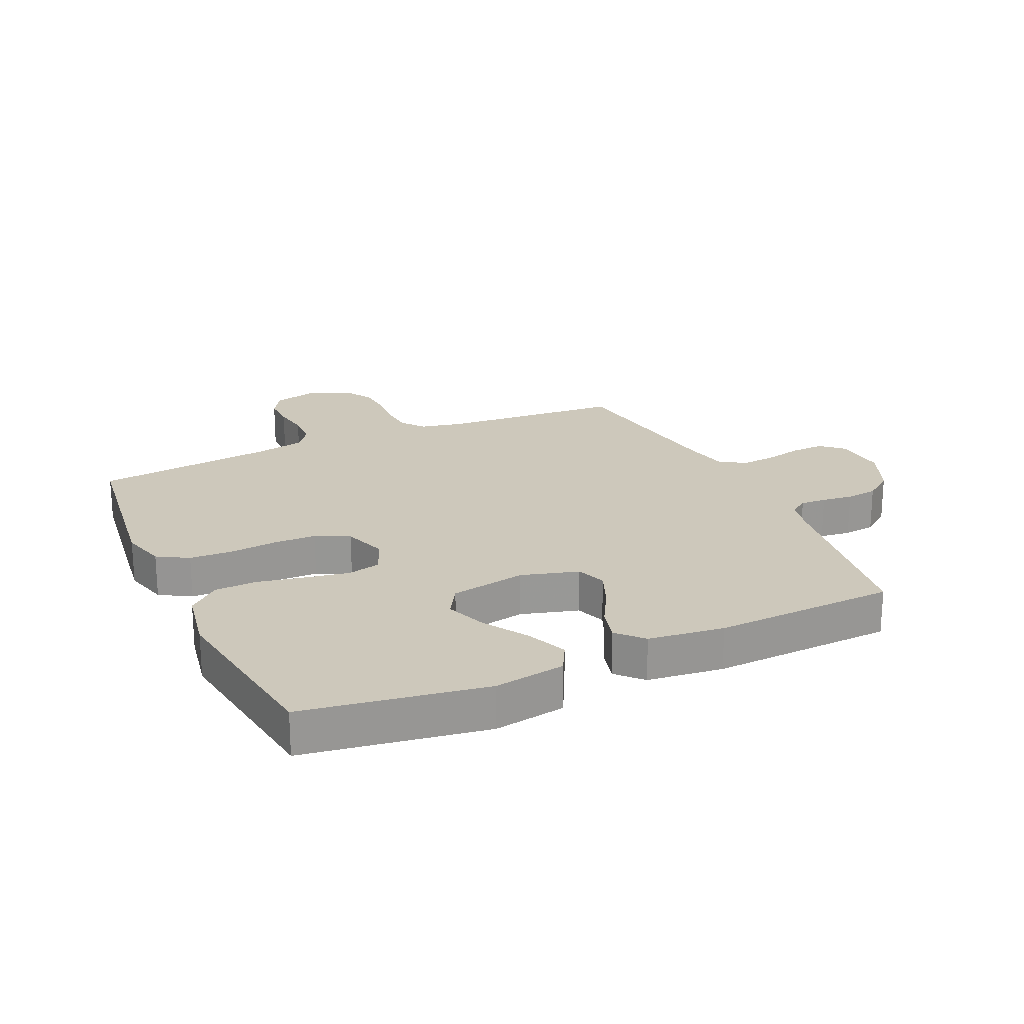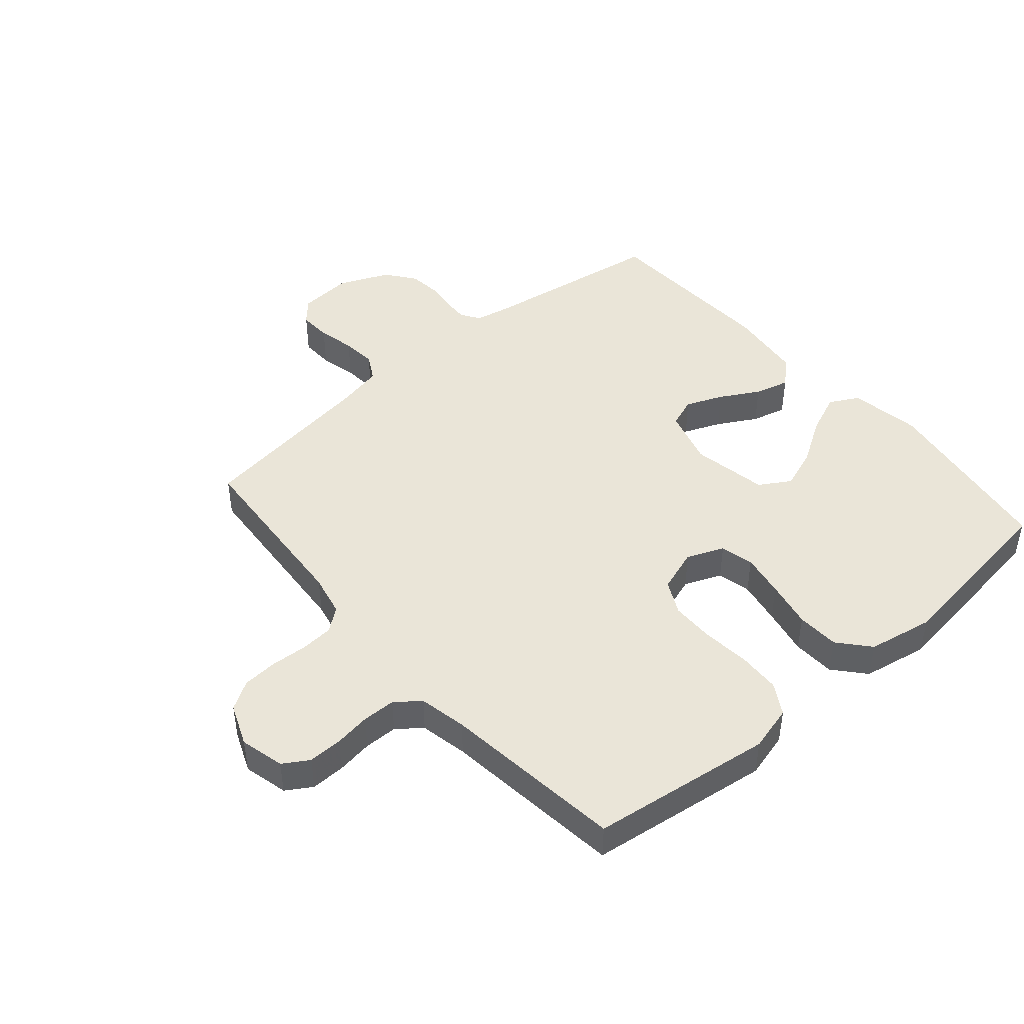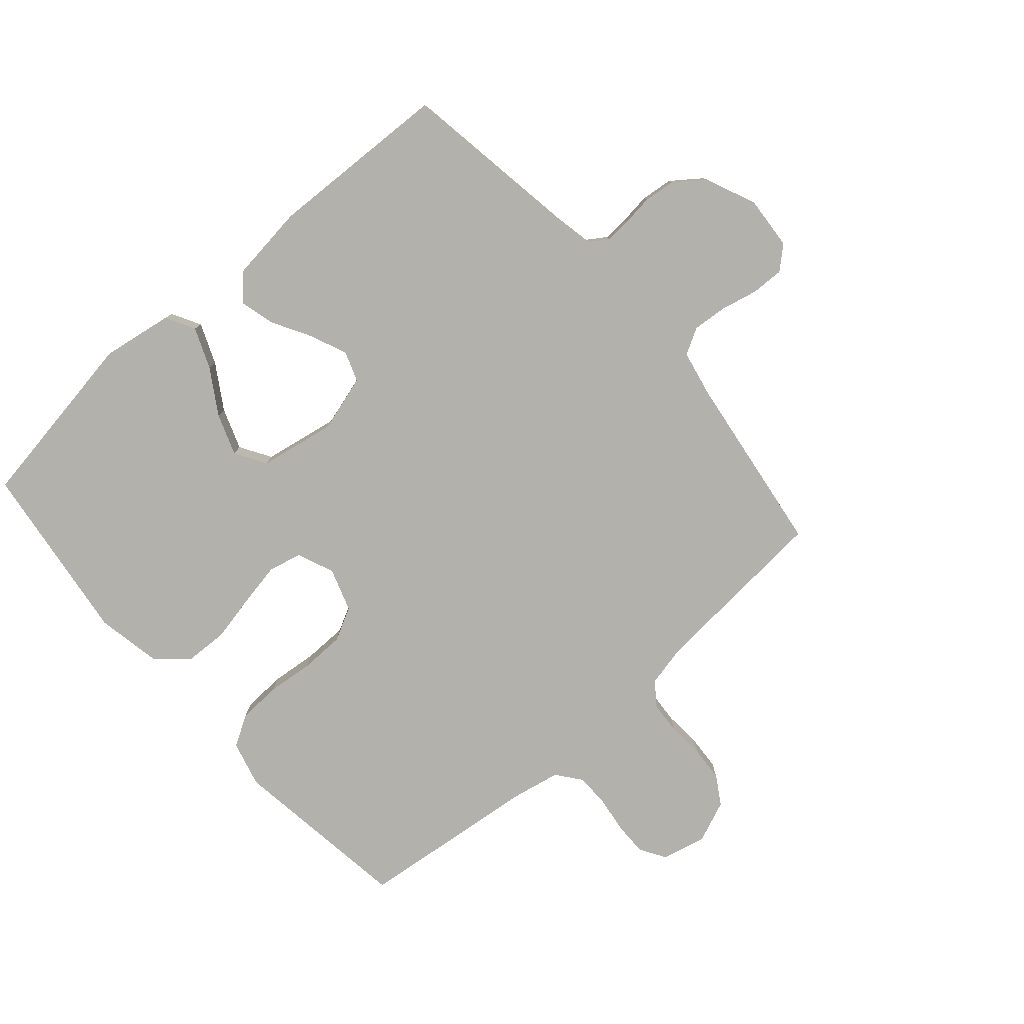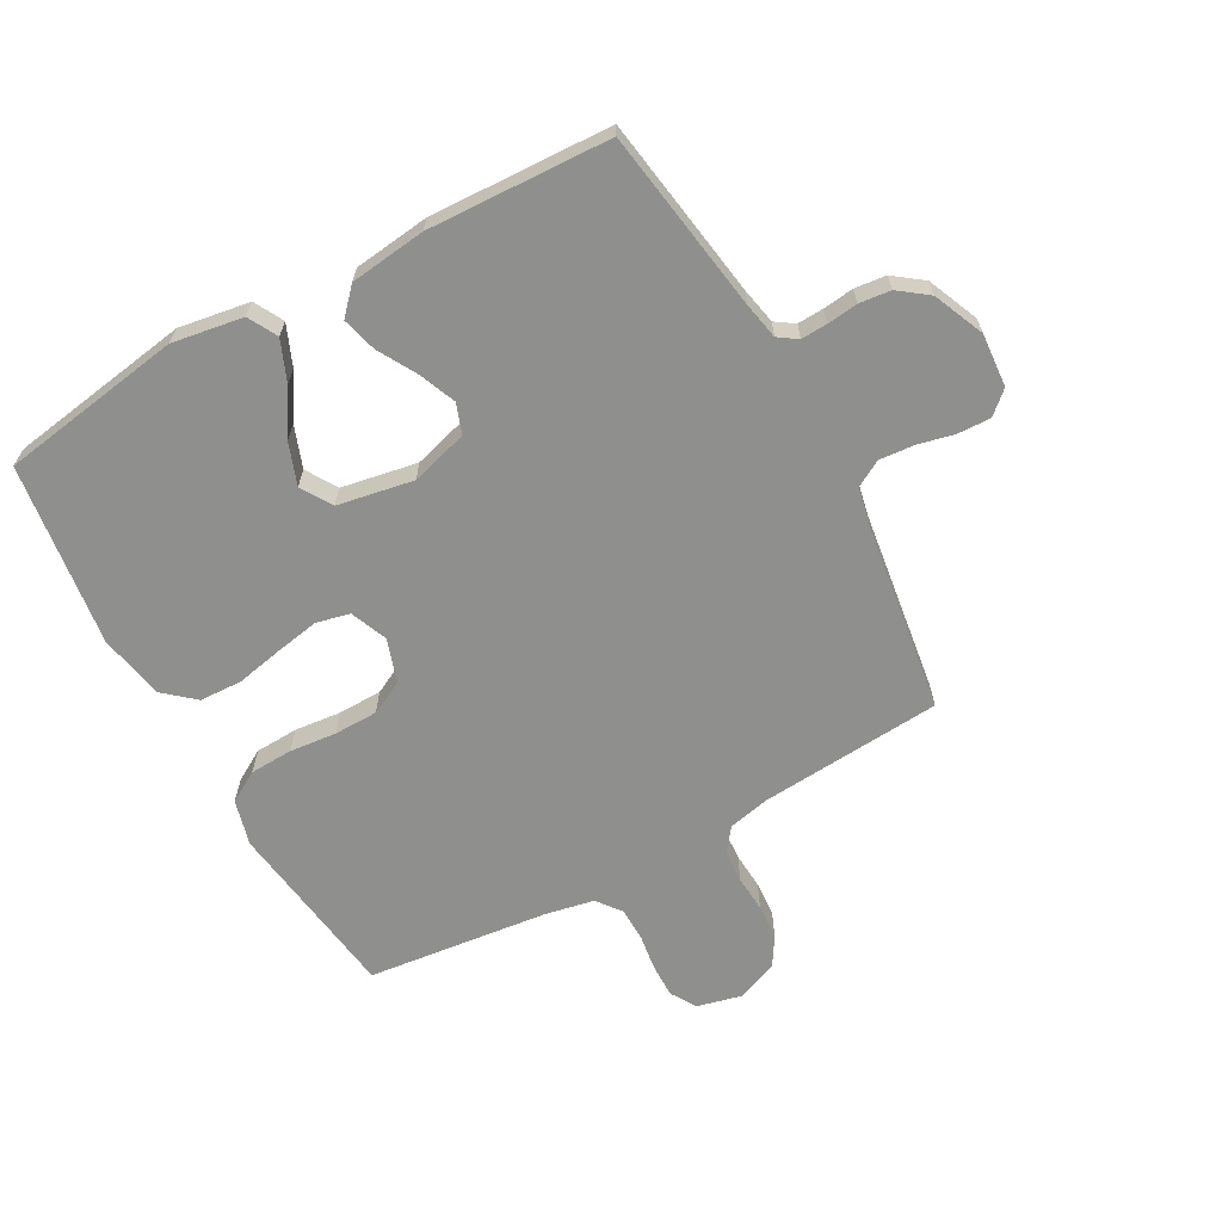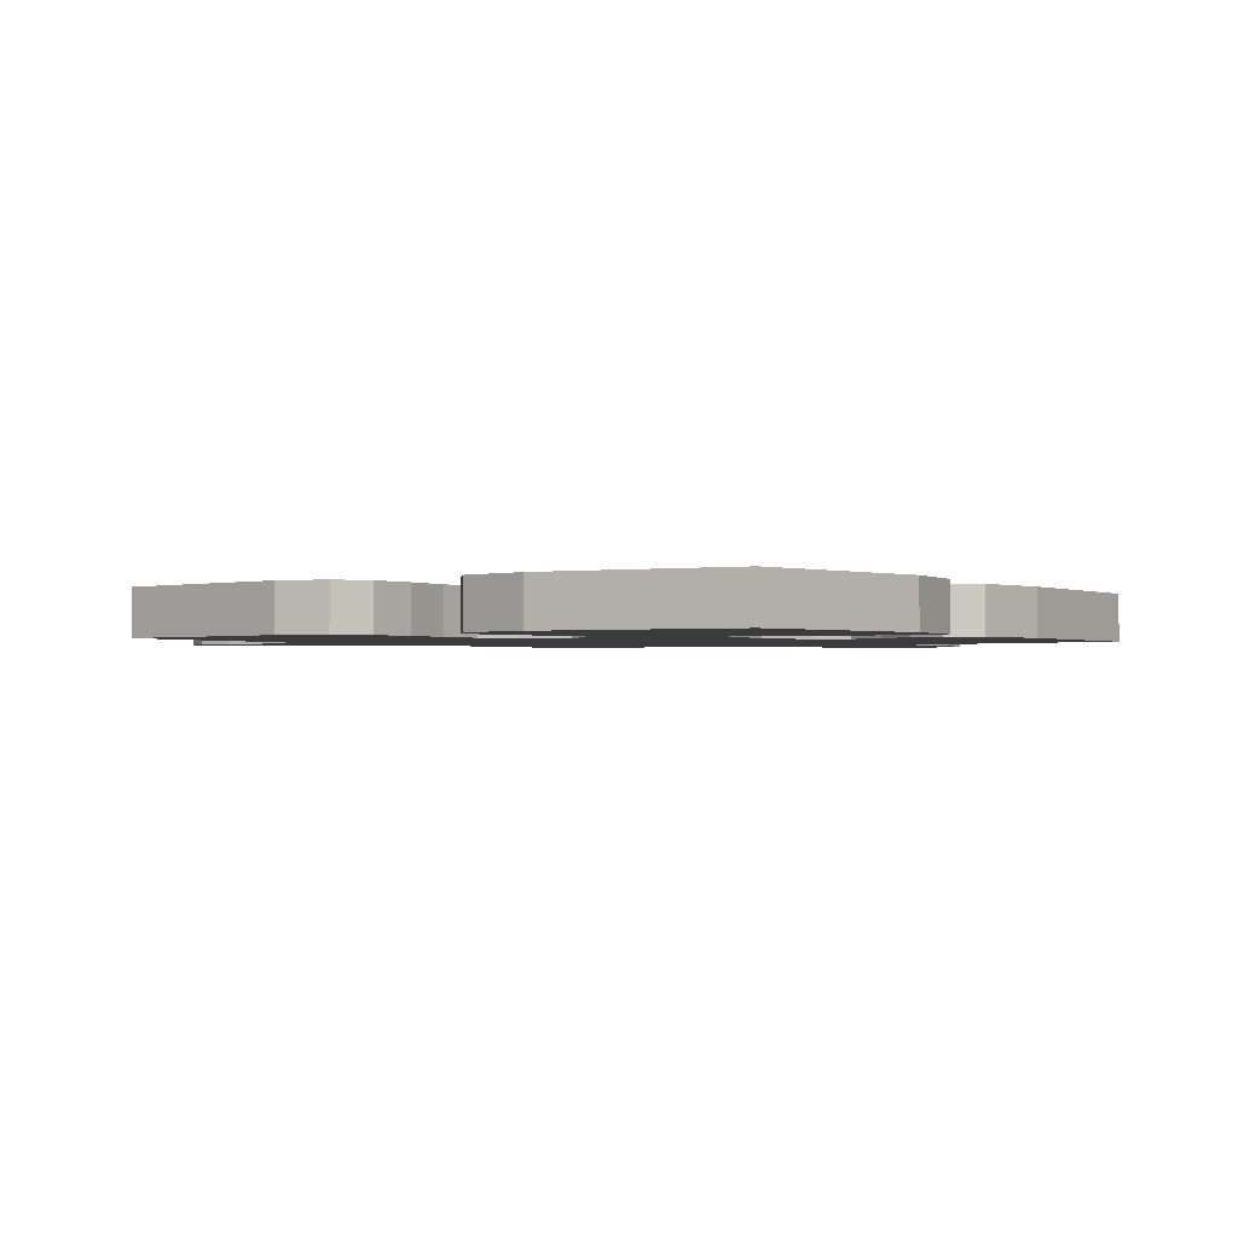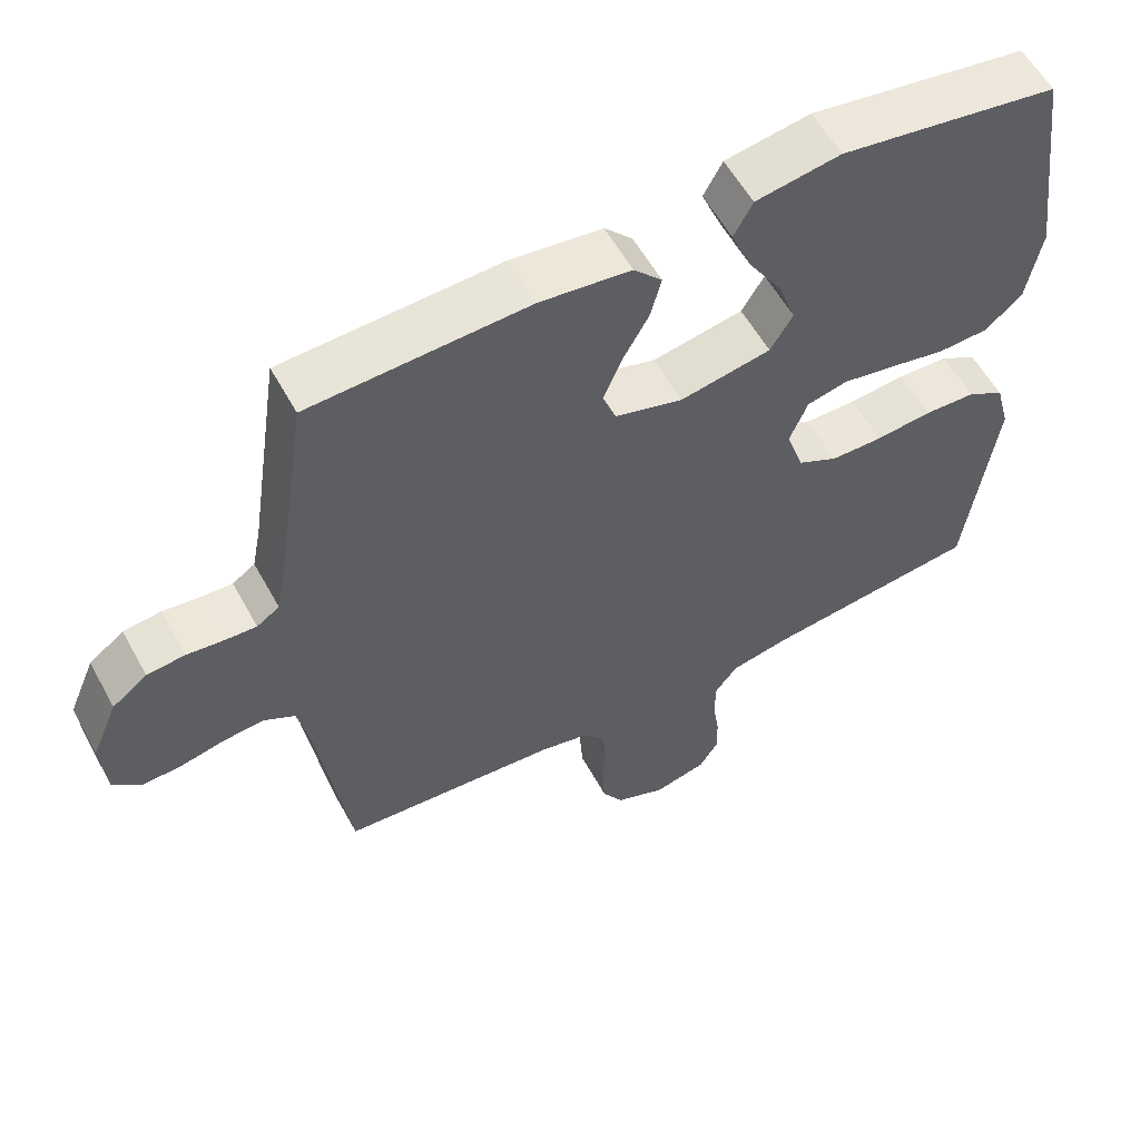
<metadata>
{"format":"obj","ext":"obj","renderer":"f3d","projection":"perspective","resolution":1024,"background":"white","views":[{"elev":21.9,"azim":-24.6,"up":"+Y"},{"elev":45.4,"azim":-130.7,"up":"+Y"},{"elev":-79.1,"azim":41.4,"up":"+Y"},{"elev":-65.1,"azim":29.0,"up":"+Y"},{"elev":-1.6,"azim":-55.0,"up":"+Y"},{"elev":57.3,"azim":151.5,"up":"+Z"}]}
</metadata>
<code>
v 0.5 0.07 -0.5
v 0.2 0.07 -0.522
v 0.131 0.07 -0.537
v 0.102 0.07 -0.575
v 0.098 0.07 -0.629
v 0.102 0.07 -0.689
v 0.098 0.07 -0.747
v 0.069 0.07 -0.794
v 0 0.07 -0.822
v -0.073 0.07 -0.804
v -0.099 0.07 -0.762
v -0.098 0.07 -0.706
v -0.089 0.07 -0.646
v -0.09 0.07 -0.591
v -0.121 0.07 -0.551
v -0.2 0.07 -0.535
v -0.5 0.07 -0.5
v -0.54 0.07 -0.2
v -0.52 0.07 -0.125
v -0.469 0.07 -0.095
v -0.398 0.07 -0.092
v -0.321 0.07 -0.1
v -0.249 0.07 -0.099
v -0.194 0.07 -0.071
v -0.17 0.07 0
v -0.195 0.07 0.061
v -0.25 0.07 0.074
v -0.322 0.07 0.061
v -0.4 0.07 0.045
v -0.47 0.07 0.048
v -0.521 0.07 0.092
v -0.541 0.07 0.2
v -0.5 0.07 0.5
v -0.2 0.07 0.547
v -0.083 0.07 0.528
v -0.057 0.07 0.48
v -0.085 0.07 0.413
v -0.131 0.07 0.34
v -0.156 0.07 0.272
v -0.125 0.07 0.221
v 0 0.07 0.198
v 0.094 0.07 0.225
v 0.112 0.07 0.274
v 0.087 0.07 0.335
v 0.051 0.07 0.399
v 0.036 0.07 0.456
v 0.075 0.07 0.498
v 0.2 0.07 0.513
v 0.5 0.07 0.5
v 0.545 0.07 0.2
v 0.557 0.07 0.139
v 0.588 0.07 0.118
v 0.631 0.07 0.12
v 0.682 0.07 0.126
v 0.734 0.07 0.12
v 0.782 0.07 0.084
v 0.818 0.07 0
v 0.811 0.07 -0.088
v 0.774 0.07 -0.121
v 0.72 0.07 -0.119
v 0.659 0.07 -0.105
v 0.602 0.07 -0.1
v 0.559 0.07 -0.124
v 0.543 0.07 -0.2
v 0.5 0 -0.5
v 0.2 0 -0.522
v 0.131 0 -0.537
v 0.102 0 -0.575
v 0.098 0 -0.629
v 0.102 0 -0.689
v 0.098 0 -0.747
v 0.069 0 -0.794
v 0 0 -0.822
v -0.073 0 -0.804
v -0.099 0 -0.762
v -0.098 0 -0.706
v -0.089 0 -0.646
v -0.09 0 -0.591
v -0.121 0 -0.551
v -0.2 0 -0.535
v -0.5 0 -0.5
v -0.54 0 -0.2
v -0.52 0 -0.125
v -0.469 0 -0.095
v -0.398 0 -0.092
v -0.321 0 -0.1
v -0.249 0 -0.099
v -0.194 0 -0.071
v -0.17 0 0
v -0.195 0 0.061
v -0.25 0 0.074
v -0.322 0 0.061
v -0.4 0 0.045
v -0.47 0 0.048
v -0.521 0 0.092
v -0.541 0 0.2
v -0.5 0 0.5
v -0.2 0 0.547
v -0.083 0 0.528
v -0.057 0 0.48
v -0.085 0 0.413
v -0.131 0 0.34
v -0.156 0 0.272
v -0.125 0 0.221
v 0 0 0.198
v 0.094 0 0.225
v 0.112 0 0.274
v 0.087 0 0.335
v 0.051 0 0.399
v 0.036 0 0.456
v 0.075 0 0.498
v 0.2 0 0.513
v 0.5 0 0.5
v 0.545 0 0.2
v 0.557 0 0.139
v 0.588 0 0.118
v 0.631 0 0.12
v 0.682 0 0.126
v 0.734 0 0.12
v 0.782 0 0.084
v 0.818 0 0
v 0.811 0 -0.088
v 0.774 0 -0.121
v 0.72 0 -0.119
v 0.659 0 -0.105
v 0.602 0 -0.1
v 0.559 0 -0.124
v 0.543 0 -0.2
f 58 59 60 61
f 58 61 62
f 57 58 62
f 56 57 62
f 53 54 55 56
f 52 53 56 62
f 51 52 62 63
f 47 48 49 50
f 44 45 46 47
f 43 44 47 50
f 42 43 50 51
f 35 36 37 38
f 35 38 39
f 34 35 39
f 33 34 39
f 32 33 39 40
f 28 29 30 31
f 27 28 31 32
f 26 27 32 40
f 19 20 21 22
f 19 22 23
f 16 17 18 19
f 15 16 19 23
f 14 15 23 24
f 10 11 12 13
f 10 13 14
f 9 10 14
f 5 6 7 8
f 4 5 8 9
f 64 1 2
f 64 2 3
f 63 64 3
f 41 42 51 63
f 41 63 3
f 25 26 40 41
f 25 41 3 4
f 14 24 25
f 4 9 14 25
f 125 124 123 122
f 126 125 122
f 126 122 121
f 126 121 120
f 120 119 118 117
f 126 120 117 116
f 127 126 116 115
f 114 113 112 111
f 111 110 109 108
f 114 111 108 107
f 115 114 107 106
f 102 101 100 99
f 103 102 99
f 103 99 98
f 103 98 97
f 104 103 97 96
f 95 94 93 92
f 96 95 92 91
f 104 96 91 90
f 86 85 84 83
f 87 86 83
f 83 82 81 80
f 87 83 80 79
f 88 87 79 78
f 77 76 75 74
f 78 77 74
f 78 74 73
f 72 71 70 69
f 73 72 69 68
f 66 65 128
f 67 66 128
f 67 128 127
f 127 115 106 105
f 67 127 105
f 105 104 90 89
f 68 67 105 89
f 89 88 78
f 89 78 73 68
f 1 65 66 2
f 2 66 67 3
f 3 67 68 4
f 4 68 69 5
f 5 69 70 6
f 6 70 71 7
f 7 71 72 8
f 8 72 73 9
f 9 73 74 10
f 10 74 75 11
f 11 75 76 12
f 12 76 77 13
f 13 77 78 14
f 14 78 79 15
f 15 79 80 16
f 16 80 81 17
f 17 81 82 18
f 18 82 83 19
f 19 83 84 20
f 20 84 85 21
f 21 85 86 22
f 22 86 87 23
f 23 87 88 24
f 24 88 89 25
f 25 89 90 26
f 26 90 91 27
f 27 91 92 28
f 28 92 93 29
f 29 93 94 30
f 30 94 95 31
f 31 95 96 32
f 32 96 97 33
f 33 97 98 34
f 34 98 99 35
f 35 99 100 36
f 36 100 101 37
f 37 101 102 38
f 38 102 103 39
f 39 103 104 40
f 40 104 105 41
f 41 105 106 42
f 42 106 107 43
f 43 107 108 44
f 44 108 109 45
f 45 109 110 46
f 46 110 111 47
f 47 111 112 48
f 48 112 113 49
f 49 113 114 50
f 50 114 115 51
f 51 115 116 52
f 52 116 117 53
f 53 117 118 54
f 54 118 119 55
f 55 119 120 56
f 56 120 121 57
f 57 121 122 58
f 58 122 123 59
f 59 123 124 60
f 60 124 125 61
f 61 125 126 62
f 62 126 127 63
f 63 127 128 64
f 64 128 65 1

</code>
